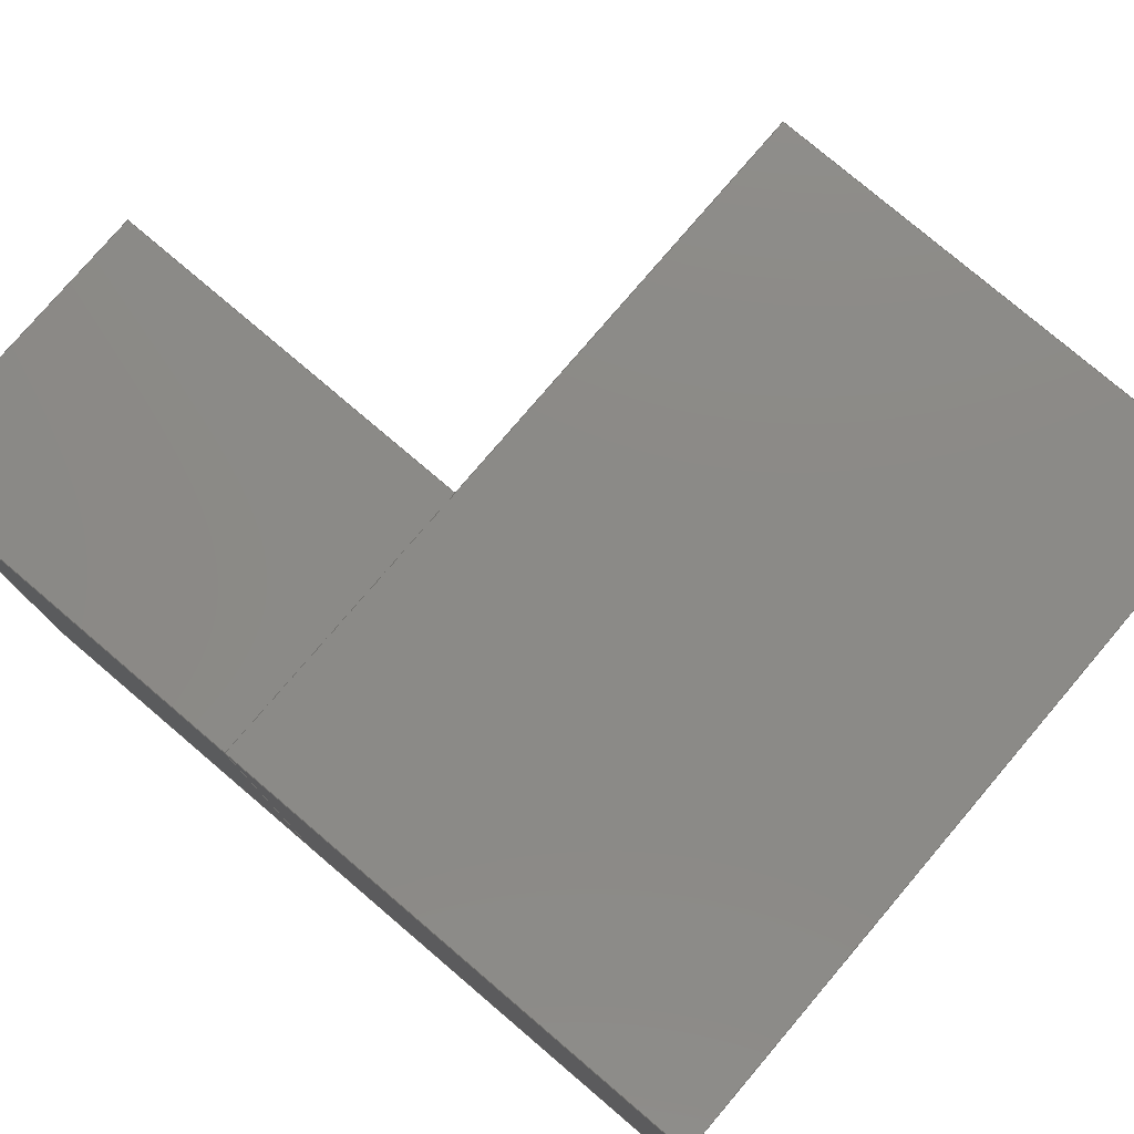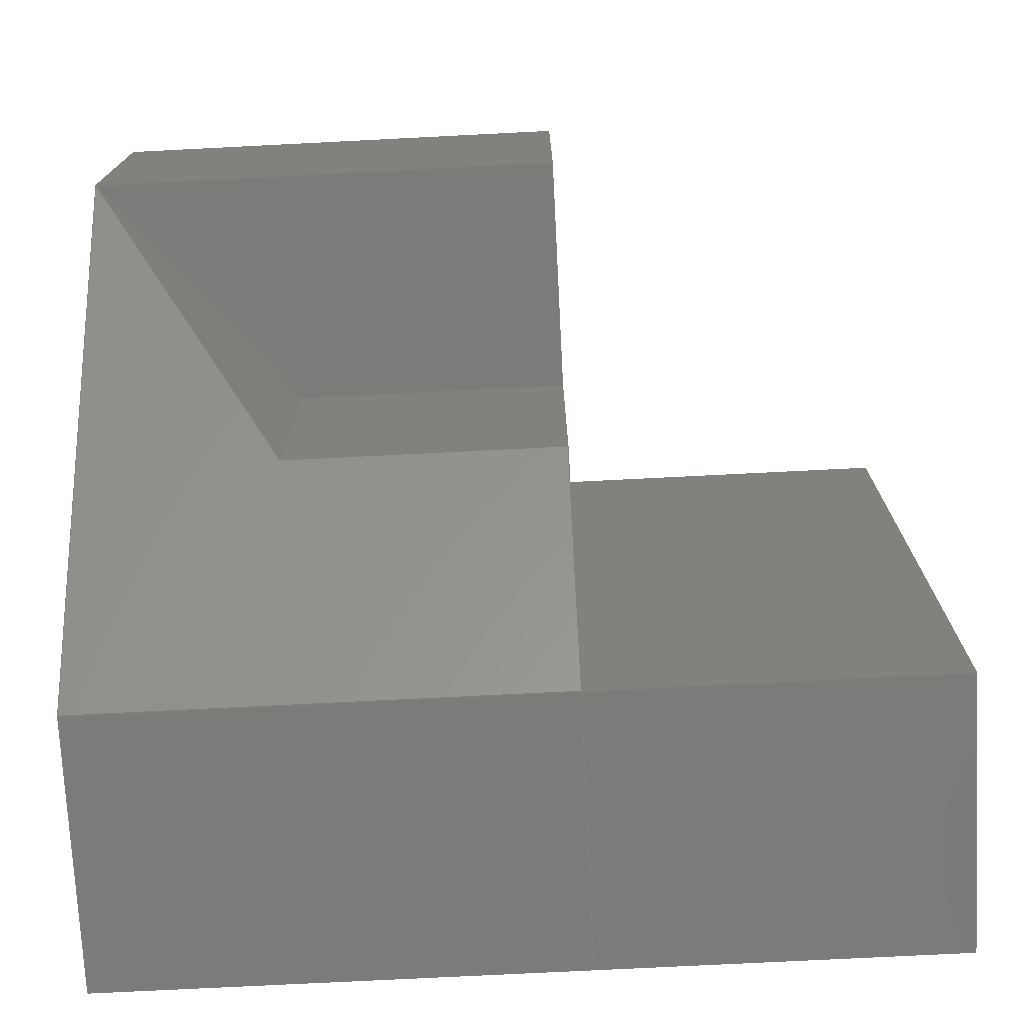
<metadata>
{"format":"step","ext":"step","renderer":"f3d","projection":"perspective","resolution":1024,"background":"white","views":[{"elev":78.1,"azim":-139.6,"up":"+Y"},{"elev":-74.0,"azim":2.9,"up":"+Y"}]}
</metadata>
<code>
ISO-10303-21;
DATA;
#1=MECHANICAL_DESIGN_GEOMETRIC_PRESENTATION_REPRESENTATION('',(#4,#5),
#439);
#2=SHAPE_REPRESENTATION_RELATIONSHIP('SRR','None',#446,#3);
#3=ADVANCED_BREP_SHAPE_REPRESENTATION('',(#6,#7),#438);
#4=STYLED_ITEM('',(#455),#6);
#5=STYLED_ITEM('',(#455),#7);
#6=MANIFOLD_SOLID_BREP('Body2',#264);
#7=MANIFOLD_SOLID_BREP('Body1',#265);
#8=FACE_OUTER_BOUND('',#24,.T.);
#9=FACE_OUTER_BOUND('',#25,.T.);
#10=FACE_OUTER_BOUND('',#26,.T.);
#11=FACE_OUTER_BOUND('',#27,.T.);
#12=FACE_OUTER_BOUND('',#28,.T.);
#13=FACE_OUTER_BOUND('',#29,.T.);
#14=FACE_OUTER_BOUND('',#30,.T.);
#15=FACE_OUTER_BOUND('',#31,.T.);
#16=FACE_OUTER_BOUND('',#32,.T.);
#17=FACE_OUTER_BOUND('',#33,.T.);
#18=FACE_OUTER_BOUND('',#34,.T.);
#19=FACE_OUTER_BOUND('',#35,.T.);
#20=FACE_OUTER_BOUND('',#36,.T.);
#21=FACE_OUTER_BOUND('',#37,.T.);
#22=FACE_OUTER_BOUND('',#38,.T.);
#23=FACE_OUTER_BOUND('',#39,.T.);
#24=EDGE_LOOP('',(#164,#165,#166,#167));
#25=EDGE_LOOP('',(#168,#169,#170,#171));
#26=EDGE_LOOP('',(#172,#173,#174,#175));
#27=EDGE_LOOP('',(#176,#177,#178,#179));
#28=EDGE_LOOP('',(#180,#181,#182,#183));
#29=EDGE_LOOP('',(#184,#185,#186,#187));
#30=EDGE_LOOP('',(#188,#189,#190,#191));
#31=EDGE_LOOP('',(#192,#193,#194));
#32=EDGE_LOOP('',(#195,#196,#197,#198));
#33=EDGE_LOOP('',(#199,#200,#201,#202,#203));
#34=EDGE_LOOP('',(#204,#205,#206,#207));
#35=EDGE_LOOP('',(#208,#209,#210,#211));
#36=EDGE_LOOP('',(#212,#213,#214,#215));
#37=EDGE_LOOP('',(#216,#217,#218,#219));
#38=EDGE_LOOP('',(#220,#221,#222,#223,#224,#225,#226));
#39=EDGE_LOOP('',(#227,#228,#229,#230,#231));
#40=LINE('',#367,#74);
#41=LINE('',#369,#75);
#42=LINE('',#371,#76);
#43=LINE('',#372,#77);
#44=LINE('',#375,#78);
#45=LINE('',#377,#79);
#46=LINE('',#378,#80);
#47=LINE('',#381,#81);
#48=LINE('',#383,#82);
#49=LINE('',#384,#83);
#50=LINE('',#386,#84);
#51=LINE('',#387,#85);
#52=LINE('',#393,#86);
#53=LINE('',#395,#87);
#54=LINE('',#397,#88);
#55=LINE('',#398,#89);
#56=LINE('',#401,#90);
#57=LINE('',#402,#91);
#58=LINE('',#405,#92);
#59=LINE('',#406,#93);
#60=LINE('',#409,#94);
#61=LINE('',#411,#95);
#62=LINE('',#412,#96);
#63=LINE('',#416,#97);
#64=LINE('',#418,#98);
#65=LINE('',#420,#99);
#66=LINE('',#421,#100);
#67=LINE('',#424,#101);
#68=LINE('',#426,#102);
#69=LINE('',#427,#103);
#70=LINE('',#429,#104);
#71=LINE('',#430,#105);
#72=LINE('',#432,#106);
#73=LINE('',#433,#107);
#74=VECTOR('',#299,1);
#75=VECTOR('',#300,1);
#76=VECTOR('',#301,1);
#77=VECTOR('',#302,1);
#78=VECTOR('',#305,1);
#79=VECTOR('',#306,1);
#80=VECTOR('',#307,1);
#81=VECTOR('',#310,1);
#82=VECTOR('',#311,1);
#83=VECTOR('',#312,1);
#84=VECTOR('',#315,1);
#85=VECTOR('',#316,1);
#86=VECTOR('',#323,1);
#87=VECTOR('',#324,1);
#88=VECTOR('',#325,1);
#89=VECTOR('',#326,1);
#90=VECTOR('',#329,1);
#91=VECTOR('',#330,1);
#92=VECTOR('',#333,1);
#93=VECTOR('',#334,1);
#94=VECTOR('',#337,1);
#95=VECTOR('',#338,1);
#96=VECTOR('',#339,1);
#97=VECTOR('',#342,1);
#98=VECTOR('',#343,1);
#99=VECTOR('',#344,1);
#100=VECTOR('',#345,1);
#101=VECTOR('',#348,1);
#102=VECTOR('',#349,1);
#103=VECTOR('',#350,1);
#104=VECTOR('',#353,1);
#105=VECTOR('',#354,1);
#106=VECTOR('',#357,1);
#107=VECTOR('',#358,1);
#108=VERTEX_POINT('',#365);
#109=VERTEX_POINT('',#366);
#110=VERTEX_POINT('',#368);
#111=VERTEX_POINT('',#370);
#112=VERTEX_POINT('',#374);
#113=VERTEX_POINT('',#376);
#114=VERTEX_POINT('',#380);
#115=VERTEX_POINT('',#382);
#116=VERTEX_POINT('',#391);
#117=VERTEX_POINT('',#392);
#118=VERTEX_POINT('',#394);
#119=VERTEX_POINT('',#396);
#120=VERTEX_POINT('',#400);
#121=VERTEX_POINT('',#404);
#122=VERTEX_POINT('',#408);
#123=VERTEX_POINT('',#410);
#124=VERTEX_POINT('',#414);
#125=VERTEX_POINT('',#415);
#126=VERTEX_POINT('',#417);
#127=VERTEX_POINT('',#419);
#128=VERTEX_POINT('',#423);
#129=VERTEX_POINT('',#425);
#130=EDGE_CURVE('',#108,#109,#40,.T.);
#131=EDGE_CURVE('',#108,#110,#41,.T.);
#132=EDGE_CURVE('',#111,#110,#42,.T.);
#133=EDGE_CURVE('',#109,#111,#43,.T.);
#134=EDGE_CURVE('',#109,#112,#44,.T.);
#135=EDGE_CURVE('',#113,#111,#45,.T.);
#136=EDGE_CURVE('',#112,#113,#46,.T.);
#137=EDGE_CURVE('',#112,#114,#47,.T.);
#138=EDGE_CURVE('',#115,#113,#48,.T.);
#139=EDGE_CURVE('',#114,#115,#49,.T.);
#140=EDGE_CURVE('',#114,#108,#50,.T.);
#141=EDGE_CURVE('',#110,#115,#51,.T.);
#142=EDGE_CURVE('',#116,#117,#52,.T.);
#143=EDGE_CURVE('',#118,#116,#53,.T.);
#144=EDGE_CURVE('',#119,#118,#54,.T.);
#145=EDGE_CURVE('',#119,#117,#55,.T.);
#146=EDGE_CURVE('',#117,#120,#56,.T.);
#147=EDGE_CURVE('',#119,#120,#57,.T.);
#148=EDGE_CURVE('',#121,#118,#58,.T.);
#149=EDGE_CURVE('',#120,#121,#59,.T.);
#150=EDGE_CURVE('',#120,#122,#60,.T.);
#151=EDGE_CURVE('',#122,#123,#61,.T.);
#152=EDGE_CURVE('',#116,#123,#62,.T.);
#153=EDGE_CURVE('',#124,#125,#63,.T.);
#154=EDGE_CURVE('',#124,#126,#64,.T.);
#155=EDGE_CURVE('',#127,#126,#65,.T.);
#156=EDGE_CURVE('',#125,#127,#66,.T.);
#157=EDGE_CURVE('',#125,#128,#67,.T.);
#158=EDGE_CURVE('',#129,#127,#68,.T.);
#159=EDGE_CURVE('',#128,#129,#69,.T.);
#160=EDGE_CURVE('',#128,#122,#70,.T.);
#161=EDGE_CURVE('',#123,#129,#71,.T.);
#162=EDGE_CURVE('',#120,#124,#72,.T.);
#163=EDGE_CURVE('',#126,#121,#73,.T.);
#164=ORIENTED_EDGE('',*,*,#130,.F.);
#165=ORIENTED_EDGE('',*,*,#131,.T.);
#166=ORIENTED_EDGE('',*,*,#132,.F.);
#167=ORIENTED_EDGE('',*,*,#133,.F.);
#168=ORIENTED_EDGE('',*,*,#134,.F.);
#169=ORIENTED_EDGE('',*,*,#133,.T.);
#170=ORIENTED_EDGE('',*,*,#135,.F.);
#171=ORIENTED_EDGE('',*,*,#136,.F.);
#172=ORIENTED_EDGE('',*,*,#137,.F.);
#173=ORIENTED_EDGE('',*,*,#136,.T.);
#174=ORIENTED_EDGE('',*,*,#138,.F.);
#175=ORIENTED_EDGE('',*,*,#139,.F.);
#176=ORIENTED_EDGE('',*,*,#140,.F.);
#177=ORIENTED_EDGE('',*,*,#139,.T.);
#178=ORIENTED_EDGE('',*,*,#141,.F.);
#179=ORIENTED_EDGE('',*,*,#131,.F.);
#180=ORIENTED_EDGE('',*,*,#141,.T.);
#181=ORIENTED_EDGE('',*,*,#138,.T.);
#182=ORIENTED_EDGE('',*,*,#135,.T.);
#183=ORIENTED_EDGE('',*,*,#132,.T.);
#184=ORIENTED_EDGE('',*,*,#140,.T.);
#185=ORIENTED_EDGE('',*,*,#130,.T.);
#186=ORIENTED_EDGE('',*,*,#134,.T.);
#187=ORIENTED_EDGE('',*,*,#137,.T.);
#188=ORIENTED_EDGE('',*,*,#142,.F.);
#189=ORIENTED_EDGE('',*,*,#143,.F.);
#190=ORIENTED_EDGE('',*,*,#144,.F.);
#191=ORIENTED_EDGE('',*,*,#145,.T.);
#192=ORIENTED_EDGE('',*,*,#146,.F.);
#193=ORIENTED_EDGE('',*,*,#145,.F.);
#194=ORIENTED_EDGE('',*,*,#147,.T.);
#195=ORIENTED_EDGE('',*,*,#147,.F.);
#196=ORIENTED_EDGE('',*,*,#144,.T.);
#197=ORIENTED_EDGE('',*,*,#148,.F.);
#198=ORIENTED_EDGE('',*,*,#149,.F.);
#199=ORIENTED_EDGE('',*,*,#142,.T.);
#200=ORIENTED_EDGE('',*,*,#146,.T.);
#201=ORIENTED_EDGE('',*,*,#150,.T.);
#202=ORIENTED_EDGE('',*,*,#151,.T.);
#203=ORIENTED_EDGE('',*,*,#152,.F.);
#204=ORIENTED_EDGE('',*,*,#153,.F.);
#205=ORIENTED_EDGE('',*,*,#154,.T.);
#206=ORIENTED_EDGE('',*,*,#155,.F.);
#207=ORIENTED_EDGE('',*,*,#156,.F.);
#208=ORIENTED_EDGE('',*,*,#157,.F.);
#209=ORIENTED_EDGE('',*,*,#156,.T.);
#210=ORIENTED_EDGE('',*,*,#158,.F.);
#211=ORIENTED_EDGE('',*,*,#159,.F.);
#212=ORIENTED_EDGE('',*,*,#160,.F.);
#213=ORIENTED_EDGE('',*,*,#159,.T.);
#214=ORIENTED_EDGE('',*,*,#161,.F.);
#215=ORIENTED_EDGE('',*,*,#151,.F.);
#216=ORIENTED_EDGE('',*,*,#162,.F.);
#217=ORIENTED_EDGE('',*,*,#149,.T.);
#218=ORIENTED_EDGE('',*,*,#163,.F.);
#219=ORIENTED_EDGE('',*,*,#154,.F.);
#220=ORIENTED_EDGE('',*,*,#143,.T.);
#221=ORIENTED_EDGE('',*,*,#152,.T.);
#222=ORIENTED_EDGE('',*,*,#161,.T.);
#223=ORIENTED_EDGE('',*,*,#158,.T.);
#224=ORIENTED_EDGE('',*,*,#155,.T.);
#225=ORIENTED_EDGE('',*,*,#163,.T.);
#226=ORIENTED_EDGE('',*,*,#148,.T.);
#227=ORIENTED_EDGE('',*,*,#162,.T.);
#228=ORIENTED_EDGE('',*,*,#153,.T.);
#229=ORIENTED_EDGE('',*,*,#157,.T.);
#230=ORIENTED_EDGE('',*,*,#160,.T.);
#231=ORIENTED_EDGE('',*,*,#150,.F.);
#232=PLANE('',#279);
#233=PLANE('',#280);
#234=PLANE('',#281);
#235=PLANE('',#282);
#236=PLANE('',#283);
#237=PLANE('',#284);
#238=PLANE('',#285);
#239=PLANE('',#286);
#240=PLANE('',#287);
#241=PLANE('',#288);
#242=PLANE('',#289);
#243=PLANE('',#290);
#244=PLANE('',#291);
#245=PLANE('',#292);
#246=PLANE('',#293);
#247=PLANE('',#294);
#248=ADVANCED_FACE('',(#8),#232,.T.);
#249=ADVANCED_FACE('',(#9),#233,.T.);
#250=ADVANCED_FACE('',(#10),#234,.T.);
#251=ADVANCED_FACE('',(#11),#235,.T.);
#252=ADVANCED_FACE('',(#12),#236,.T.);
#253=ADVANCED_FACE('',(#13),#237,.F.);
#254=ADVANCED_FACE('',(#14),#238,.F.);
#255=ADVANCED_FACE('',(#15),#239,.F.);
#256=ADVANCED_FACE('',(#16),#240,.F.);
#257=ADVANCED_FACE('',(#17),#241,.T.);
#258=ADVANCED_FACE('',(#18),#242,.T.);
#259=ADVANCED_FACE('',(#19),#243,.T.);
#260=ADVANCED_FACE('',(#20),#244,.T.);
#261=ADVANCED_FACE('',(#21),#245,.T.);
#262=ADVANCED_FACE('',(#22),#246,.T.);
#263=ADVANCED_FACE('',(#23),#247,.F.);
#264=CLOSED_SHELL('',(#248,#249,#250,#251,#252,#253));
#265=CLOSED_SHELL('',(#254,#255,#256,#257,#258,#259,#260,#261,#262,#263));
#266=DERIVED_UNIT_ELEMENT(#268,1);
#267=DERIVED_UNIT_ELEMENT(#441,3);
#268=(
MASS_UNIT()
NAMED_UNIT(*)
SI_UNIT(.KILO.,.GRAM.)
);
#269=DERIVED_UNIT((#266,#267));
#270=MEASURE_REPRESENTATION_ITEM('density measure',
POSITIVE_RATIO_MEASURE(7850),#269);
#271=PROPERTY_DEFINITION_REPRESENTATION(#276,#273);
#272=PROPERTY_DEFINITION_REPRESENTATION(#277,#274);
#273=REPRESENTATION('material name',(#275),#438);
#274=REPRESENTATION('density',(#270),#438);
#275=DESCRIPTIVE_REPRESENTATION_ITEM('Steel','Steel');
#276=PROPERTY_DEFINITION('material property','material name',#448);
#277=PROPERTY_DEFINITION('material property','density of part',#448);
#278=AXIS2_PLACEMENT_3D('placement',#363,#295,#296);
#279=AXIS2_PLACEMENT_3D('',#364,#297,#298);
#280=AXIS2_PLACEMENT_3D('',#373,#303,#304);
#281=AXIS2_PLACEMENT_3D('',#379,#308,#309);
#282=AXIS2_PLACEMENT_3D('',#385,#313,#314);
#283=AXIS2_PLACEMENT_3D('',#388,#317,#318);
#284=AXIS2_PLACEMENT_3D('',#389,#319,#320);
#285=AXIS2_PLACEMENT_3D('',#390,#321,#322);
#286=AXIS2_PLACEMENT_3D('',#399,#327,#328);
#287=AXIS2_PLACEMENT_3D('',#403,#331,#332);
#288=AXIS2_PLACEMENT_3D('',#407,#335,#336);
#289=AXIS2_PLACEMENT_3D('',#413,#340,#341);
#290=AXIS2_PLACEMENT_3D('',#422,#346,#347);
#291=AXIS2_PLACEMENT_3D('',#428,#351,#352);
#292=AXIS2_PLACEMENT_3D('',#431,#355,#356);
#293=AXIS2_PLACEMENT_3D('',#434,#359,#360);
#294=AXIS2_PLACEMENT_3D('',#435,#361,#362);
#295=DIRECTION('axis',(0,0,1));
#296=DIRECTION('refdir',(1,0,0));
#297=DIRECTION('center_axis',(0,0,1));
#298=DIRECTION('ref_axis',(0,-1,0));
#299=DIRECTION('',(0,1,0));
#300=DIRECTION('',(1,0,0));
#301=DIRECTION('',(0,-1,0));
#302=DIRECTION('',(1,0,0));
#303=DIRECTION('center_axis',(0,1,0));
#304=DIRECTION('ref_axis',(0,0,1));
#305=DIRECTION('',(0,0,-1));
#306=DIRECTION('',(0,0,1));
#307=DIRECTION('',(1,0,0));
#308=DIRECTION('center_axis',(0,0,-1));
#309=DIRECTION('ref_axis',(0,1,0));
#310=DIRECTION('',(0,-1,0));
#311=DIRECTION('',(0,1,0));
#312=DIRECTION('',(1,0,0));
#313=DIRECTION('center_axis',(0,-1,0));
#314=DIRECTION('ref_axis',(0,0,-1));
#315=DIRECTION('',(0,0,1));
#316=DIRECTION('',(0,0,-1));
#317=DIRECTION('center_axis',(1,0,0));
#318=DIRECTION('ref_axis',(0,0,-1));
#319=DIRECTION('center_axis',(1,0,0));
#320=DIRECTION('ref_axis',(0,1,0));
#321=DIRECTION('center_axis',(0,0,-1));
#322=DIRECTION('ref_axis',(1,0,0));
#323=DIRECTION('',(-1,0,0));
#324=DIRECTION('',(0,-1,0));
#325=DIRECTION('',(1,0,0));
#326=DIRECTION('',(0,-1,0));
#327=DIRECTION('center_axis',(-0.7682,0,-0.6402));
#328=DIRECTION('ref_axis',(0.6402,0,-0.7682));
#329=DIRECTION('',(-0.4899,0.6438,0.5878));
#330=DIRECTION('',(-0.6402,0,0.7682));
#331=DIRECTION('center_axis',(0,1,0));
#332=DIRECTION('ref_axis',(1,0,0));
#333=DIRECTION('',(0,0,-1));
#334=DIRECTION('',(1,0,0));
#335=DIRECTION('center_axis',(0,-0.6743,0.7385));
#336=DIRECTION('ref_axis',(0,-0.7385,-0.6743));
#337=DIRECTION('',(0,-0.7385,-0.6743));
#338=DIRECTION('',(1,0,0));
#339=DIRECTION('',(0,-0.7385,-0.6743));
#340=DIRECTION('center_axis',(0,1,0));
#341=DIRECTION('ref_axis',(0,0,1));
#342=DIRECTION('',(0,0,-1));
#343=DIRECTION('',(1,0,0));
#344=DIRECTION('',(0,0,1));
#345=DIRECTION('',(1,0,0));
#346=DIRECTION('center_axis',(0,0,-1));
#347=DIRECTION('ref_axis',(0,1,0));
#348=DIRECTION('',(0,-1,0));
#349=DIRECTION('',(0,1,0));
#350=DIRECTION('',(1,0,0));
#351=DIRECTION('center_axis',(0,-1,0));
#352=DIRECTION('ref_axis',(0,0,-1));
#353=DIRECTION('',(0,0,1));
#354=DIRECTION('',(0,0,-1));
#355=DIRECTION('center_axis',(0,0,1));
#356=DIRECTION('ref_axis',(0,-1,0));
#357=DIRECTION('',(0,1,0));
#358=DIRECTION('',(0,-1,0));
#359=DIRECTION('center_axis',(1,0,0));
#360=DIRECTION('ref_axis',(0,0,-1));
#361=DIRECTION('center_axis',(1,0,0));
#362=DIRECTION('ref_axis',(0,1,0));
#363=CARTESIAN_POINT('',(0,0,0));
#364=CARTESIAN_POINT('Origin',(2.4,0,1.4));
#365=CARTESIAN_POINT('',(2.4,-3.6,1.4));
#366=CARTESIAN_POINT('',(2.4,0,1.4));
#367=CARTESIAN_POINT('',(2.4,-3.6,1.4));
#368=CARTESIAN_POINT('',(4.2,-3.6,1.4));
#369=CARTESIAN_POINT('',(2.4,-3.6,1.4));
#370=CARTESIAN_POINT('',(4.2,0,1.4));
#371=CARTESIAN_POINT('',(4.2,-3.6,1.4));
#372=CARTESIAN_POINT('',(2.4,0,1.4));
#373=CARTESIAN_POINT('Origin',(2.4,0,0));
#374=CARTESIAN_POINT('',(2.4,0,0));
#375=CARTESIAN_POINT('',(2.4,0,3.5));
#376=CARTESIAN_POINT('',(4.2,0,0));
#377=CARTESIAN_POINT('',(4.2,0,3.5));
#378=CARTESIAN_POINT('',(2.4,0,0));
#379=CARTESIAN_POINT('Origin',(2.4,-3.6,0));
#380=CARTESIAN_POINT('',(2.4,-3.6,0));
#381=CARTESIAN_POINT('',(2.4,0,0));
#382=CARTESIAN_POINT('',(4.2,-3.6,0));
#383=CARTESIAN_POINT('',(4.2,0,0));
#384=CARTESIAN_POINT('',(2.4,-3.6,0));
#385=CARTESIAN_POINT('Origin',(2.4,-3.6,1.4));
#386=CARTESIAN_POINT('',(2.4,-3.6,0));
#387=CARTESIAN_POINT('',(4.2,-3.6,0));
#388=CARTESIAN_POINT('Origin',(4.2,-1.8,0.7));
#389=CARTESIAN_POINT('Origin',(2.4,-1.8,0.7));
#390=CARTESIAN_POINT('Origin',(1,-1.3,2.3));
#391=CARTESIAN_POINT('',(2.4,-2.614,2.3));
#392=CARTESIAN_POINT('',(1,-2.614,2.3));
#393=CARTESIAN_POINT('',(0.5,-2.614,2.3));
#394=CARTESIAN_POINT('',(2.4,-1.3,2.3));
#395=CARTESIAN_POINT('',(2.4,-1.55,2.3));
#396=CARTESIAN_POINT('',(1,-1.3,2.3));
#397=CARTESIAN_POINT('',(1,-1.3,2.3));
#398=CARTESIAN_POINT('',(1,-1.3,2.3));
#399=CARTESIAN_POINT('Origin',(0,-1.3,3.5));
#400=CARTESIAN_POINT('',(0,-1.3,3.5));
#401=CARTESIAN_POINT('',(0,-1.3,3.5));
#402=CARTESIAN_POINT('',(1,-1.3,2.3));
#403=CARTESIAN_POINT('Origin',(1.2,-1.3,2.9));
#404=CARTESIAN_POINT('',(2.4,-1.3,3.5));
#405=CARTESIAN_POINT('',(2.4,-1.3,2.325));
#406=CARTESIAN_POINT('',(0,-1.3,3.5));
#407=CARTESIAN_POINT('Origin',(0,-1.3,3.5));
#408=CARTESIAN_POINT('',(0,-3.6,1.4));
#409=CARTESIAN_POINT('',(0,-1.3,3.5));
#410=CARTESIAN_POINT('',(2.4,-3.6,1.4));
#411=CARTESIAN_POINT('',(0,-3.6,1.4));
#412=CARTESIAN_POINT('',(2.4,-1.3,3.5));
#413=CARTESIAN_POINT('Origin',(0,0,0));
#414=CARTESIAN_POINT('',(0,0,3.5));
#415=CARTESIAN_POINT('',(0,0,0));
#416=CARTESIAN_POINT('',(0,0,3.5));
#417=CARTESIAN_POINT('',(2.4,0,3.5));
#418=CARTESIAN_POINT('',(0,0,3.5));
#419=CARTESIAN_POINT('',(2.4,0,0));
#420=CARTESIAN_POINT('',(2.4,0,3.5));
#421=CARTESIAN_POINT('',(0,0,0));
#422=CARTESIAN_POINT('Origin',(0,-3.6,0));
#423=CARTESIAN_POINT('',(0,-3.6,0));
#424=CARTESIAN_POINT('',(0,0,0));
#425=CARTESIAN_POINT('',(2.4,-3.6,0));
#426=CARTESIAN_POINT('',(2.4,0,0));
#427=CARTESIAN_POINT('',(0,-3.6,0));
#428=CARTESIAN_POINT('Origin',(0,-3.6,1.4));
#429=CARTESIAN_POINT('',(0,-3.6,0));
#430=CARTESIAN_POINT('',(2.4,-3.6,0));
#431=CARTESIAN_POINT('Origin',(0,0,3.5));
#432=CARTESIAN_POINT('',(0,-1.3,3.5));
#433=CARTESIAN_POINT('',(2.4,-1.3,3.5));
#434=CARTESIAN_POINT('Origin',(2.4,-1.8,1.75));
#435=CARTESIAN_POINT('Origin',(0,-1.8,1.75));
#436=UNCERTAINTY_MEASURE_WITH_UNIT(LENGTH_MEASURE(0.001),#440,
'DISTANCE_ACCURACY_VALUE',
'Maximum model space distance between geometric entities at asserted c
onnectivities');
#437=UNCERTAINTY_MEASURE_WITH_UNIT(LENGTH_MEASURE(0.001),#440,
'DISTANCE_ACCURACY_VALUE',
'Maximum model space distance between geometric entities at asserted c
onnectivities');
#438=(
GEOMETRIC_REPRESENTATION_CONTEXT(3)
GLOBAL_UNCERTAINTY_ASSIGNED_CONTEXT((#436))
GLOBAL_UNIT_ASSIGNED_CONTEXT((#440,#442,#443))
REPRESENTATION_CONTEXT('','3D')
);
#439=(
GEOMETRIC_REPRESENTATION_CONTEXT(3)
GLOBAL_UNCERTAINTY_ASSIGNED_CONTEXT((#437))
GLOBAL_UNIT_ASSIGNED_CONTEXT((#440,#442,#443))
REPRESENTATION_CONTEXT('','3D')
);
#440=(
LENGTH_UNIT()
NAMED_UNIT(*)
SI_UNIT(.CENTI.,.METRE.)
);
#441=(
LENGTH_UNIT()
NAMED_UNIT(*)
SI_UNIT($,.METRE.)
);
#442=(
NAMED_UNIT(*)
PLANE_ANGLE_UNIT()
SI_UNIT($,.RADIAN.)
);
#443=(
NAMED_UNIT(*)
SI_UNIT($,.STERADIAN.)
SOLID_ANGLE_UNIT()
);
#444=SHAPE_DEFINITION_REPRESENTATION(#445,#446);
#445=PRODUCT_DEFINITION_SHAPE('',$,#448);
#446=SHAPE_REPRESENTATION('',(#278),#438);
#447=PRODUCT_DEFINITION_CONTEXT('part definition',#452,'design');
#448=PRODUCT_DEFINITION('Untitled','Untitled',#449,#447);
#449=PRODUCT_DEFINITION_FORMATION('',$,#454);
#450=PRODUCT_RELATED_PRODUCT_CATEGORY('Untitled','Untitled',(#454));
#451=APPLICATION_PROTOCOL_DEFINITION('international standard',
'automotive_design',2009,#452);
#452=APPLICATION_CONTEXT(
'Core Data for Automotive Mechanical Design Process');
#453=PRODUCT_CONTEXT('part definition',#452,'mechanical');
#454=PRODUCT('Untitled','Untitled',$,(#453));
#455=PRESENTATION_STYLE_ASSIGNMENT((#456));
#456=SURFACE_STYLE_USAGE(.BOTH.,#457);
#457=SURFACE_SIDE_STYLE('',(#458));
#458=SURFACE_STYLE_FILL_AREA(#459);
#459=FILL_AREA_STYLE('Steel - Satin',(#460));
#460=FILL_AREA_STYLE_COLOUR('Steel - Satin',#461);
#461=COLOUR_RGB('Steel - Satin',0.6275,0.6275,0.6275);
ENDSEC;
END-ISO-10303-21;

</code>
